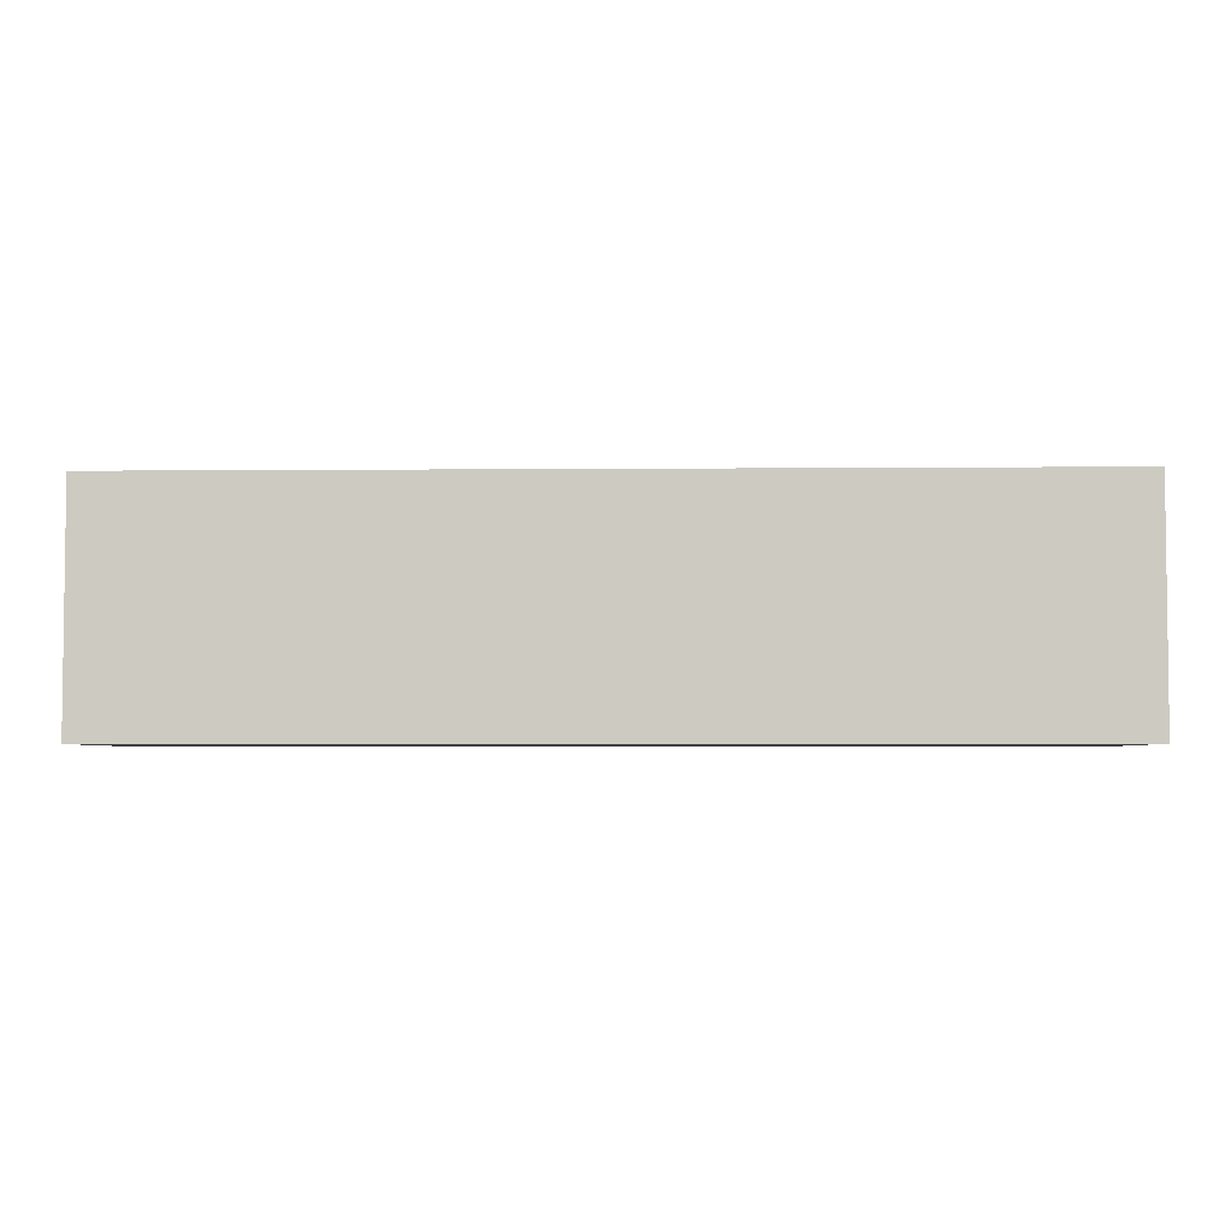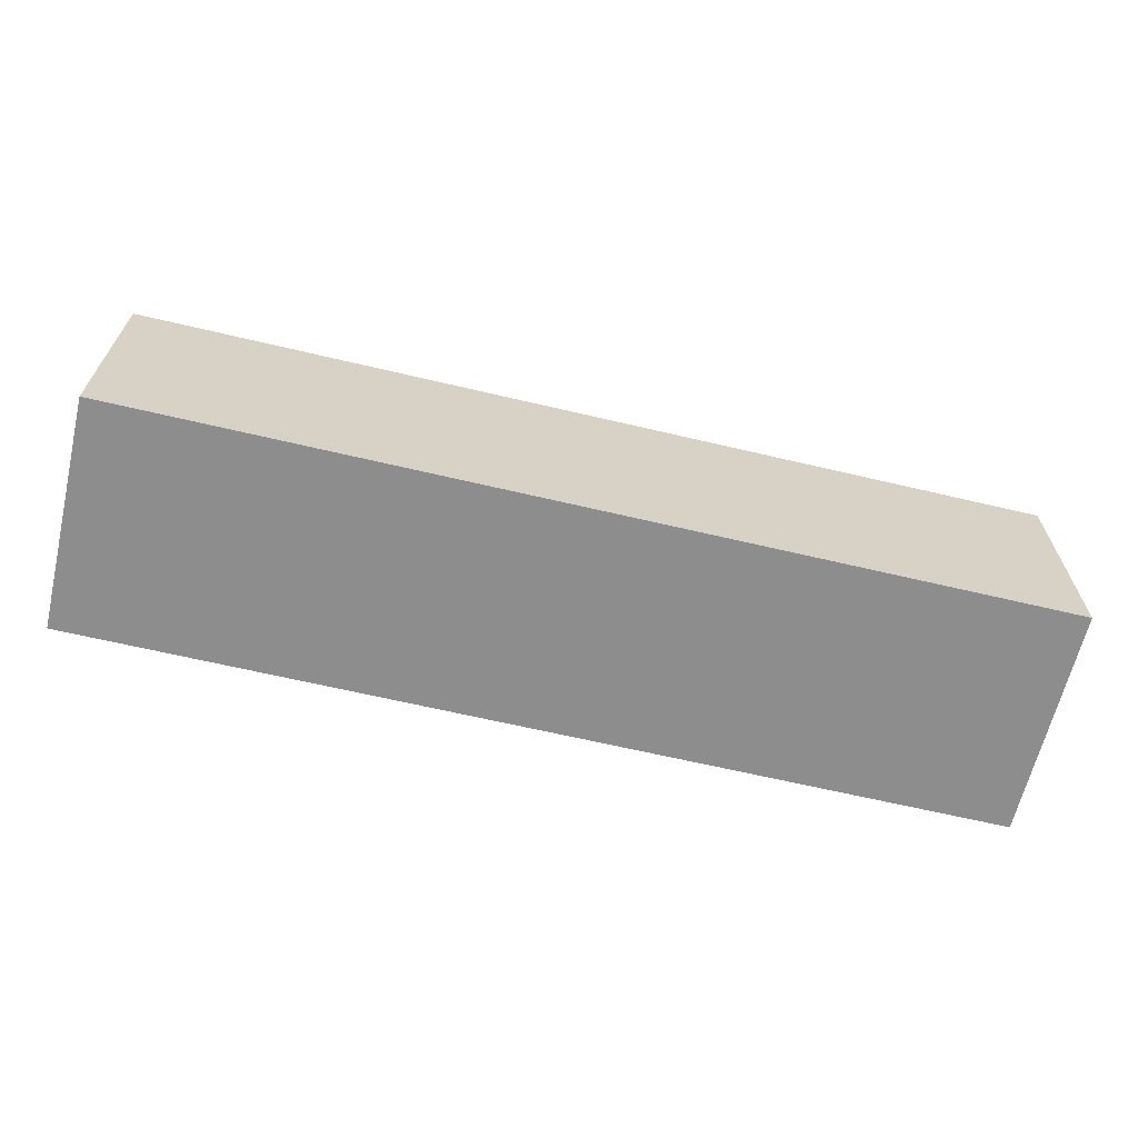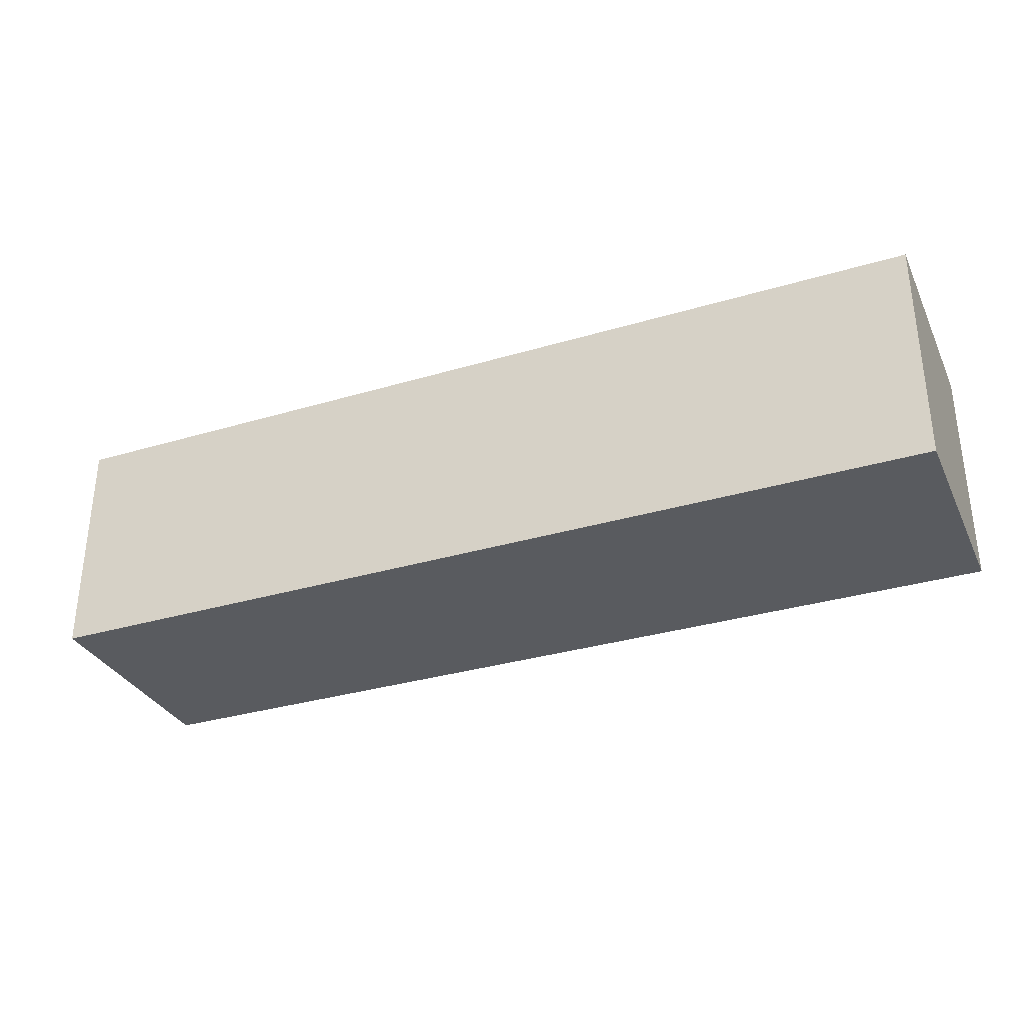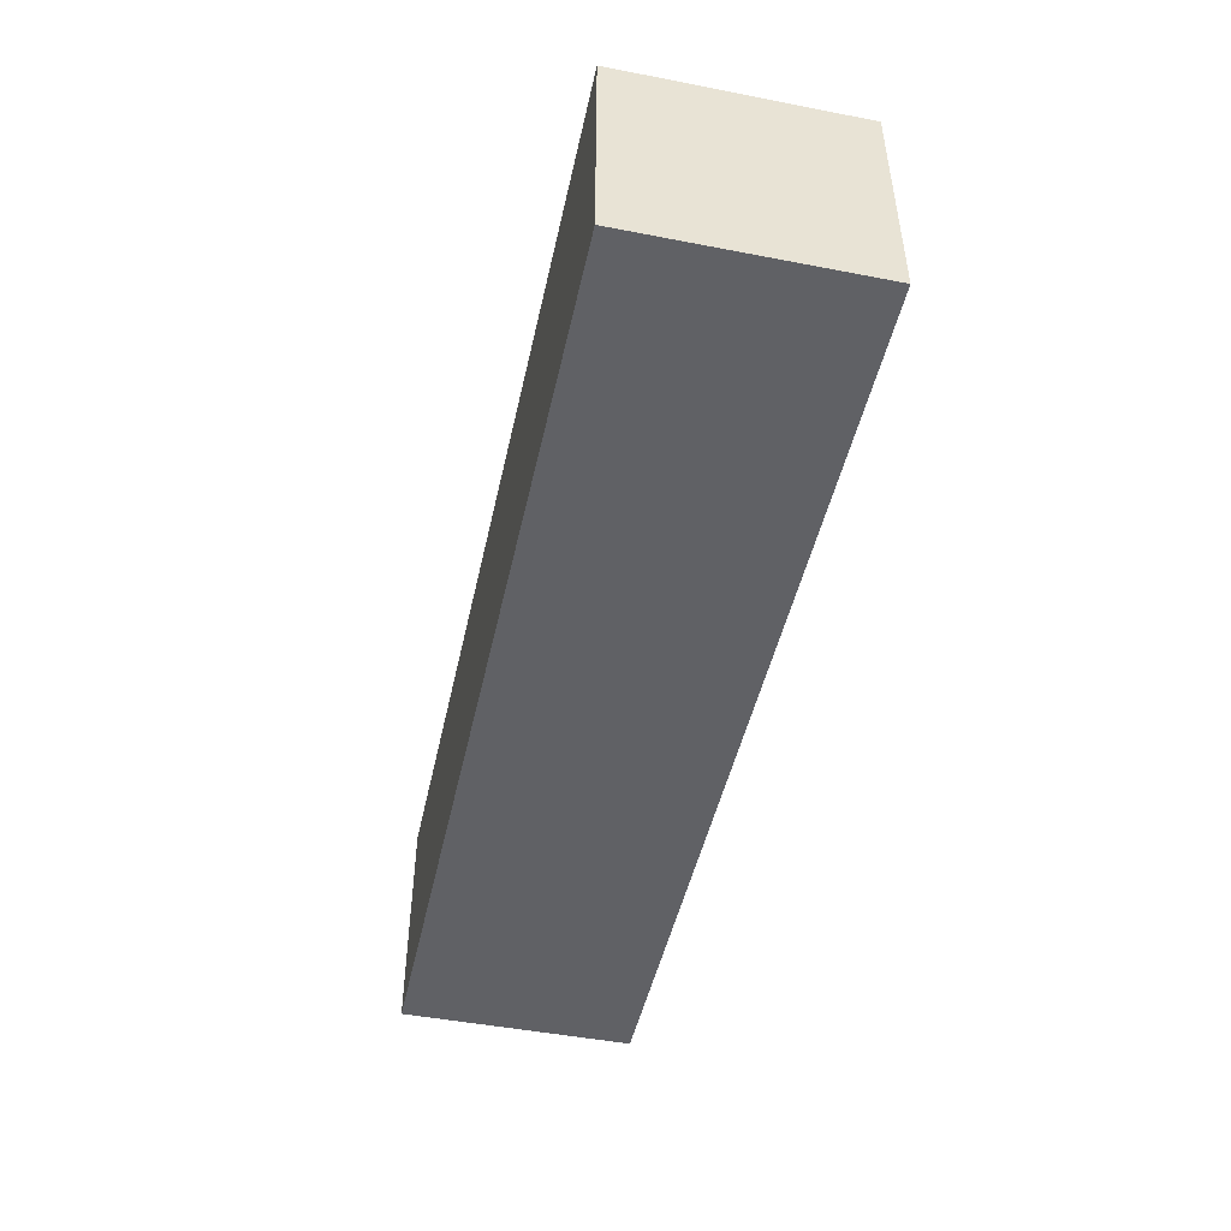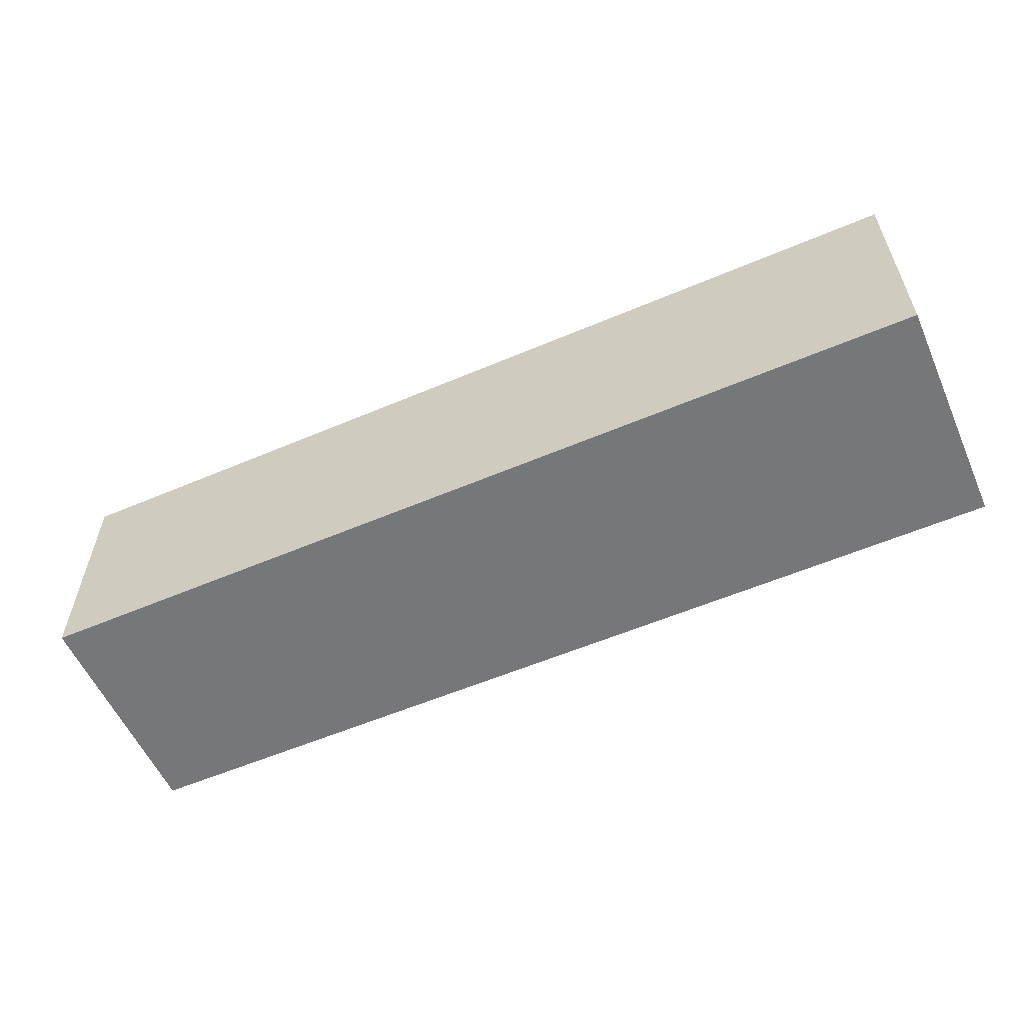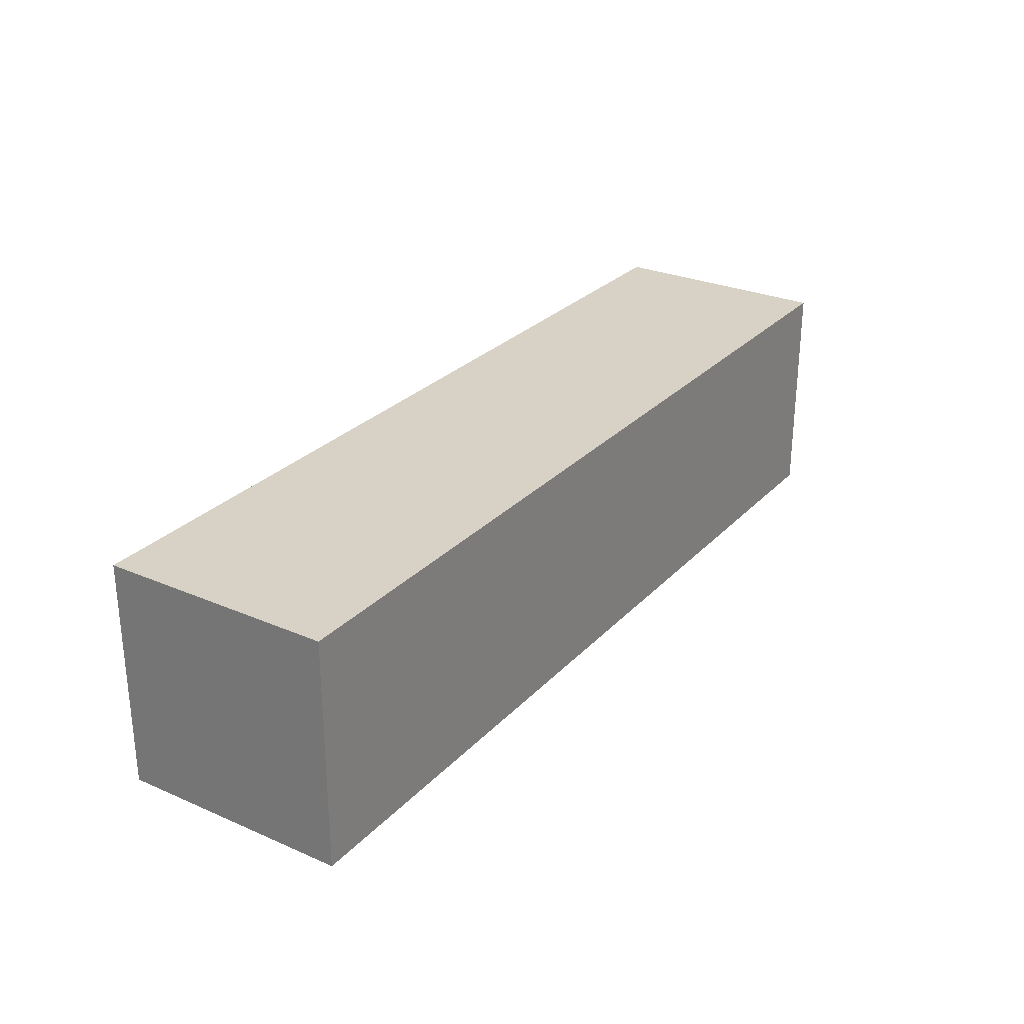
<metadata>
{"format":"obj","ext":"obj","renderer":"f3d","projection":"perspective","resolution":1024,"background":"white","views":[{"elev":-4.1,"azim":1.6,"up":"+Z"},{"elev":-64.7,"azim":-13.4,"up":"+Z"},{"elev":-32.5,"azim":22.6,"up":"+Y"},{"elev":-47.6,"azim":-102.3,"up":"+Z"},{"elev":-57.0,"azim":23.9,"up":"+Y"},{"elev":27.6,"azim":123.4,"up":"+Z"}]}
</metadata>
<code>
g Pads-6
v 16 0 15
v 16 0 14
v 16 1 15
v 16 1 14
v 20 0 15
v 20 0 14
v 20 1 15
v 20 1 14
v 16 0 15
v 16 1 15
v 17 0 15
v 17 1 15
v 19 0 15
v 19 1 15
v 20 0 15
v 20 1 15
v 16 0 14
v 16 1 14
v 17 0 14
v 17 1 14
v 19 0 14
v 19 1 14
v 20 0 14
v 20 1 14
v 16 0 15
v 17 0 15
v 19 0 15
v 20 0 15
v 16 0 14
v 17 0 14
v 19 0 14
v 20 0 14
v 16 1 15
v 17 1 15
v 19 1 15
v 20 1 15
v 16 1 14
v 17 1 14
v 19 1 14
v 20 1 14
f 3 2 1
f 4 2 3
f 5 6 7
f 7 6 8
f 11 10 9
f 12 10 11
f 13 12 11
f 14 12 13
f 15 14 13
f 16 14 15
f 17 18 19
f 19 18 20
f 19 20 21
f 21 20 22
f 21 22 23
f 23 22 24
f 29 26 25
f 30 27 26
f 30 26 29
f 31 28 27
f 31 27 30
f 32 28 31
f 33 34 37
f 34 35 38
f 37 34 38
f 35 36 39
f 38 35 39
f 39 36 40

</code>
